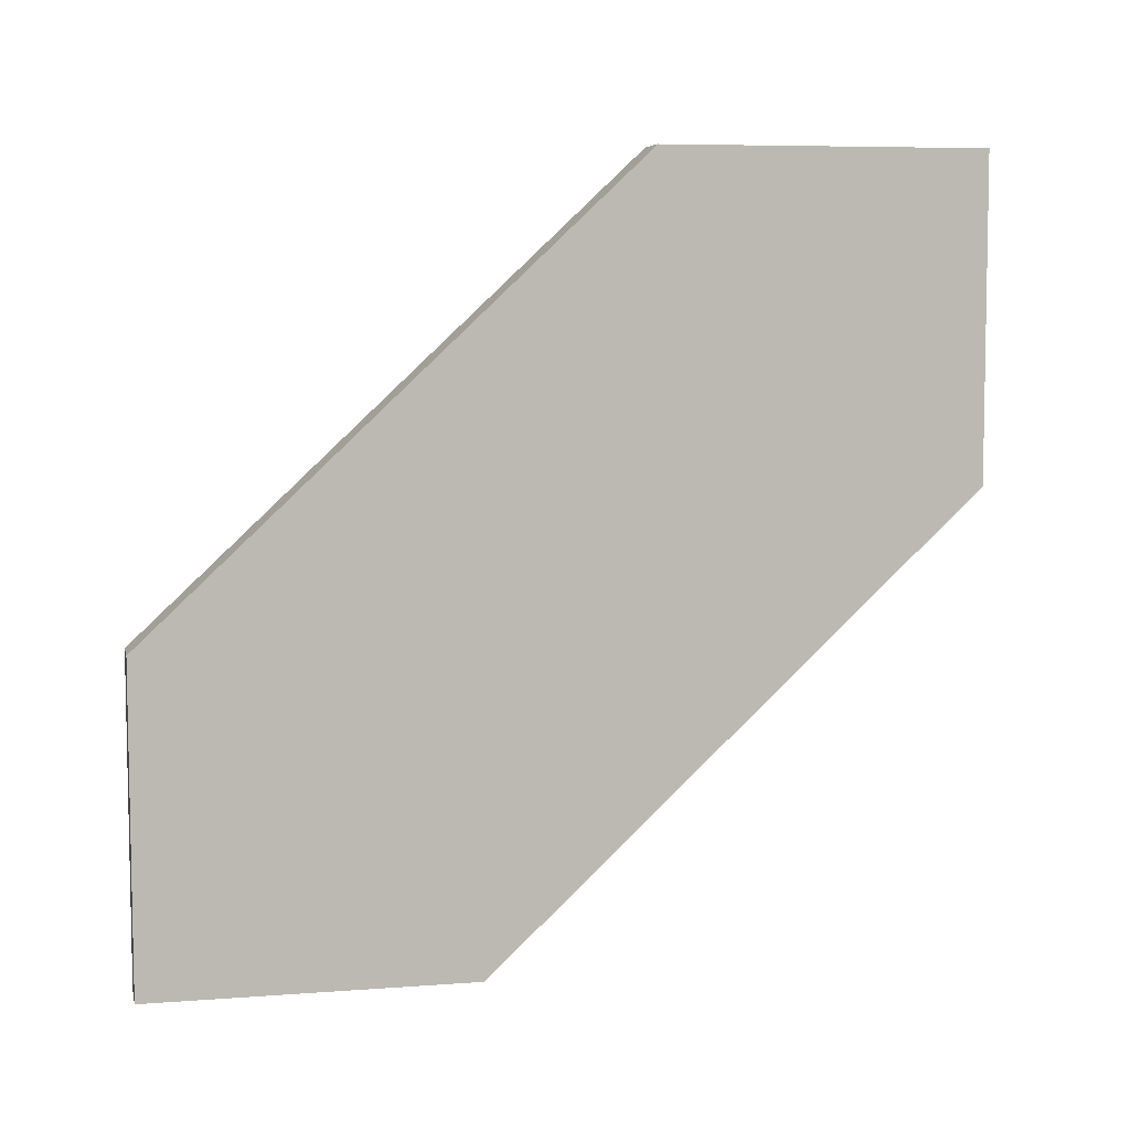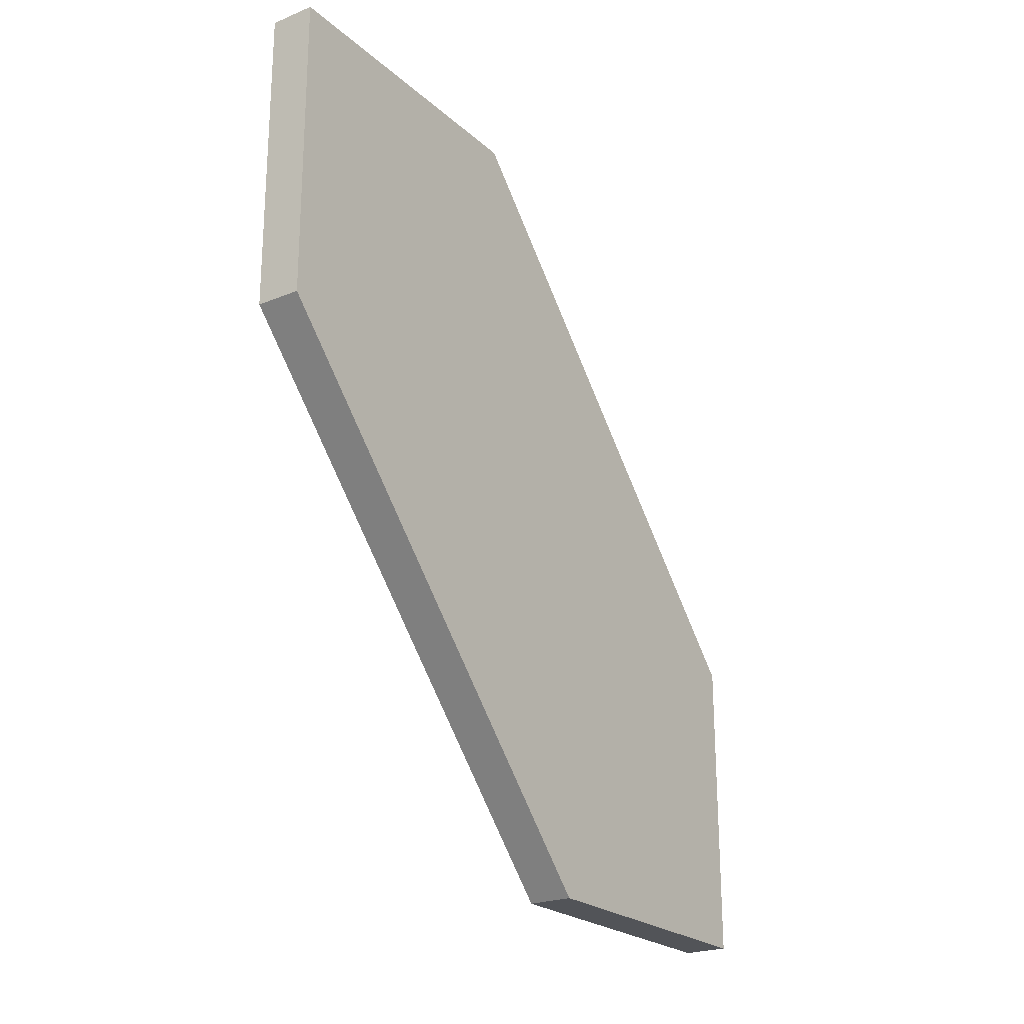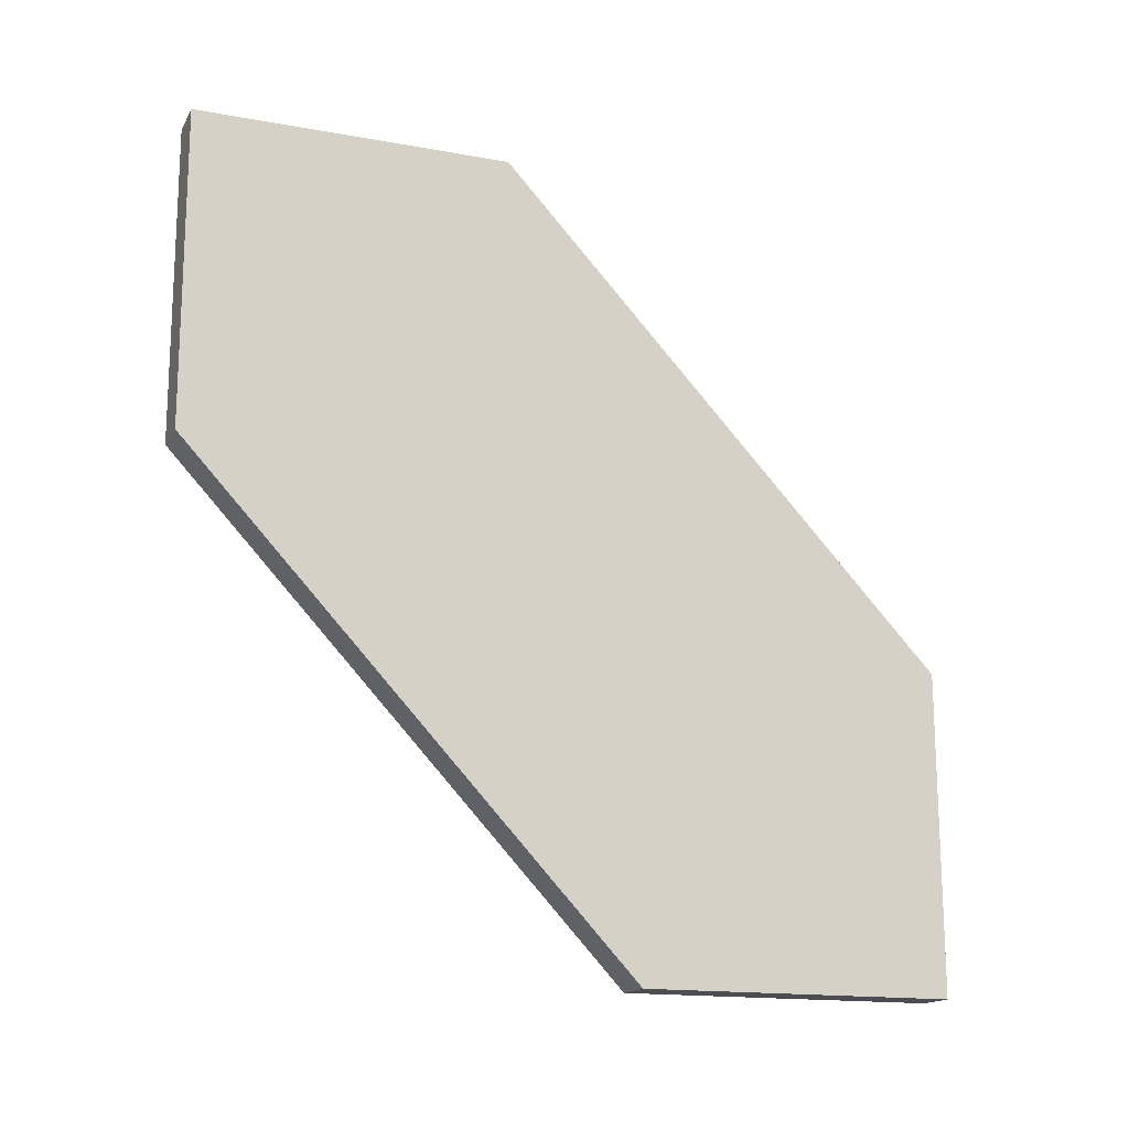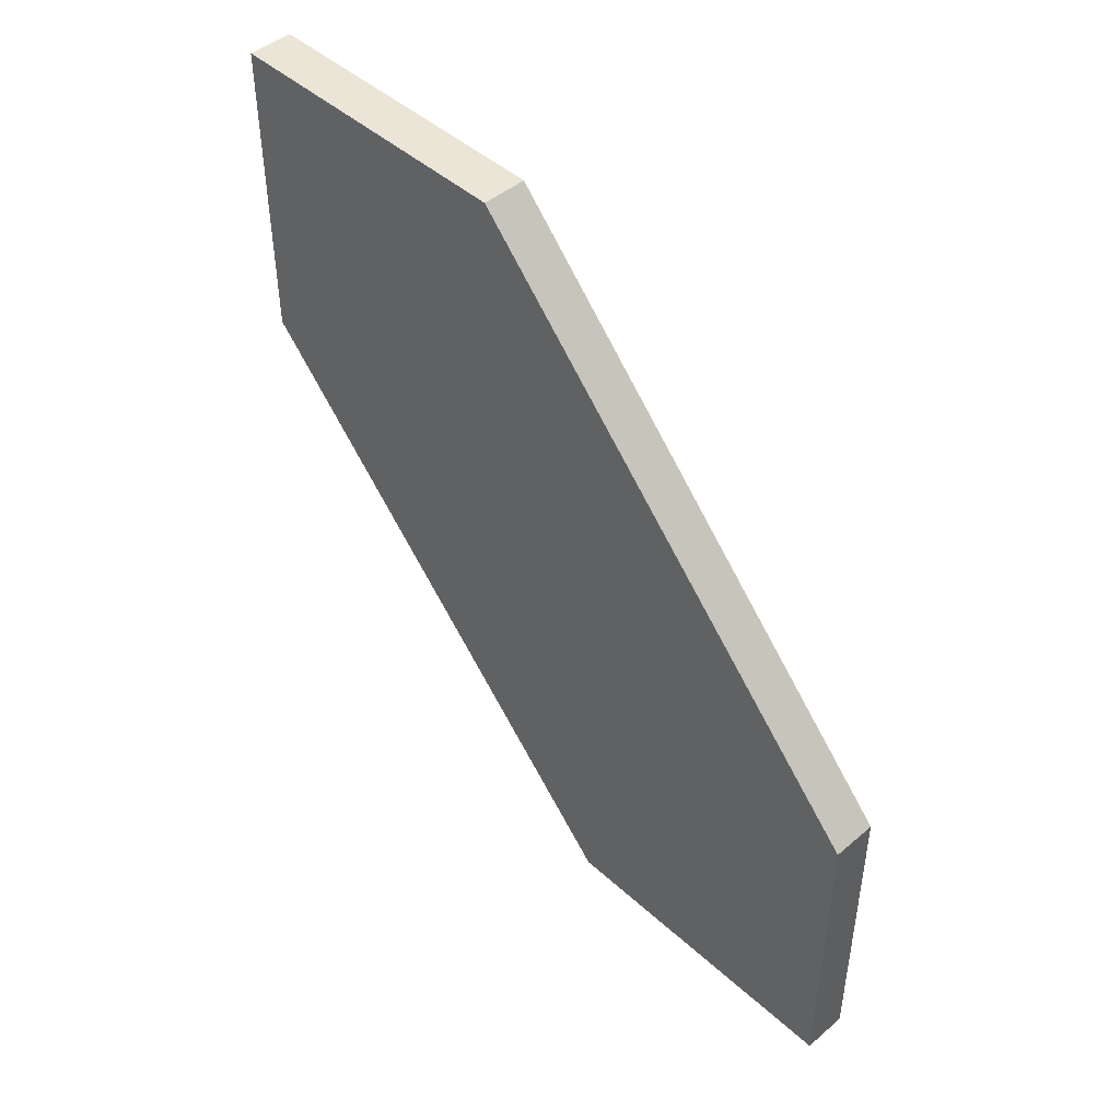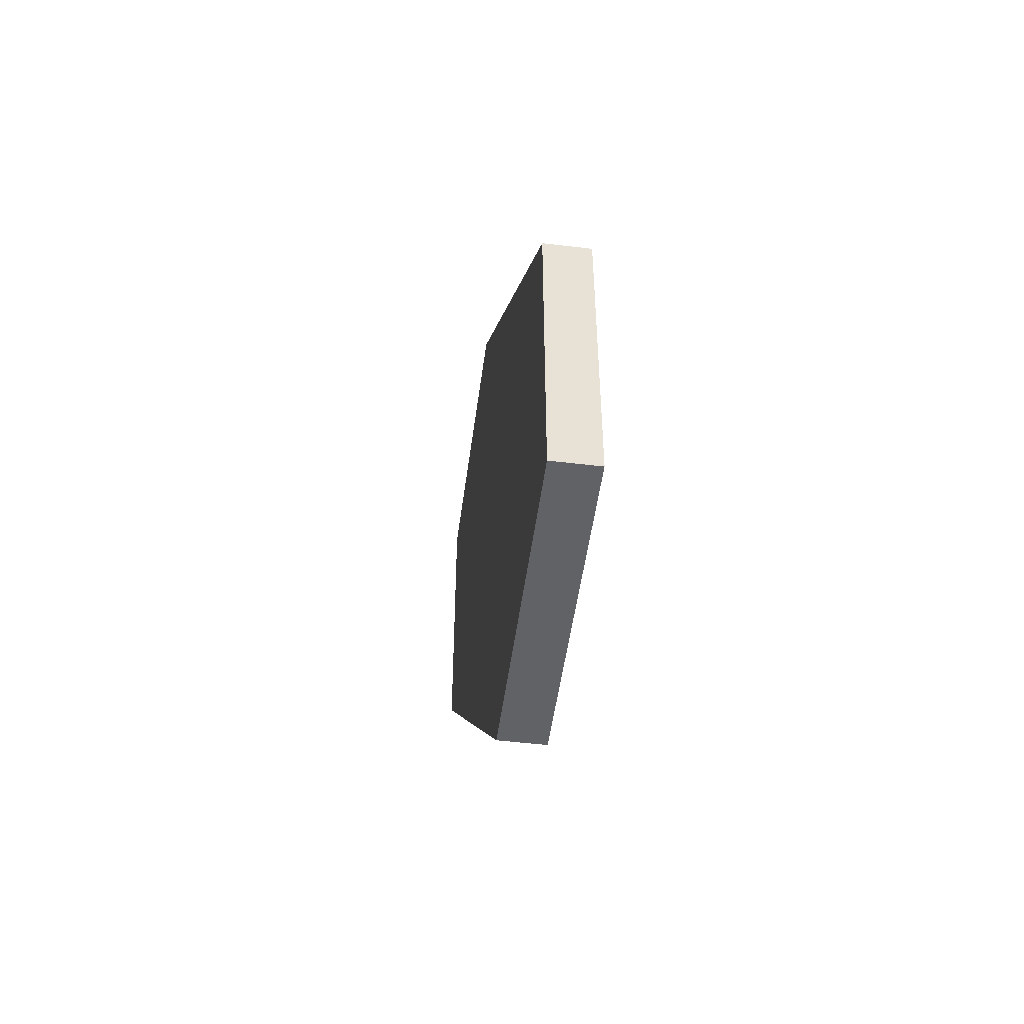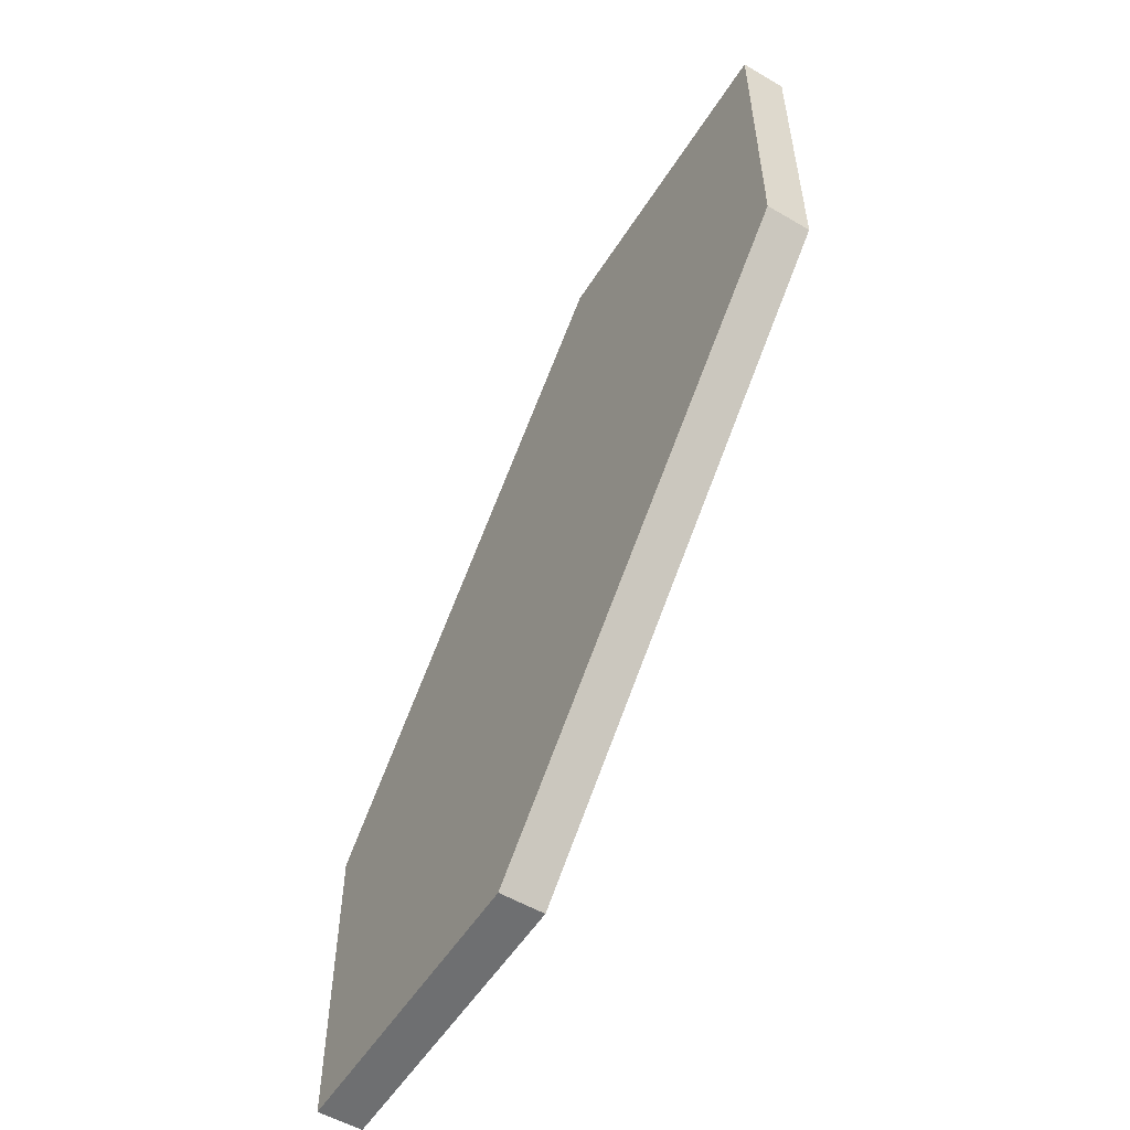
<metadata>
{"format":"obj","ext":"obj","renderer":"f3d","projection":"perspective","resolution":1024,"background":"white","views":[{"elev":6.5,"azim":77.5,"up":"+Y"},{"elev":-23.1,"azim":34.5,"up":"+Z"},{"elev":-16.1,"azim":69.2,"up":"+Z"},{"elev":46.0,"azim":135.9,"up":"+Z"},{"elev":-50.4,"azim":172.5,"up":"+Z"},{"elev":-54.5,"azim":-31.7,"up":"+Z"}]}
</metadata>
<code>
o mesh32/mesh32-geometry#mesh32-geometry
v 0.413 0.1479 0.2423
v 0.408 0.1479 0.2768
v 0.408 0.1479 0.2423
v 0.413 0.1479 0.2768
v 0.408 0.2308 0.2247
v 0.413 0.1967 0.1901
v 0.413 0.2308 0.2247
v 0.413 0.182 0.2768
v 0.408 0.182 0.2768
v 0.408 0.1967 0.1901
v 0.408 0.2309 0.1902
v 0.413 0.2309 0.1902
f 1 2 3
f 2 1 4
f 3 2 1
f 4 1 2
f 2 5 3
f 3 5 2
f 3 6 1
f 1 6 3
f 7 4 1
f 1 4 7
f 8 2 4
f 4 2 8
f 5 2 9
f 9 2 5
f 3 5 10
f 10 5 3
f 6 3 10
f 10 3 6
f 7 1 6
f 6 1 7
f 4 7 8
f 8 7 4
f 2 8 9
f 9 8 2
f 8 5 9
f 9 5 8
f 10 5 11
f 11 5 10
f 11 6 10
f 10 6 11
f 7 6 12
f 12 6 7
f 5 8 7
f 7 8 5
f 7 11 5
f 5 11 7
f 6 11 12
f 12 11 6
f 11 7 12
f 12 7 11

</code>
